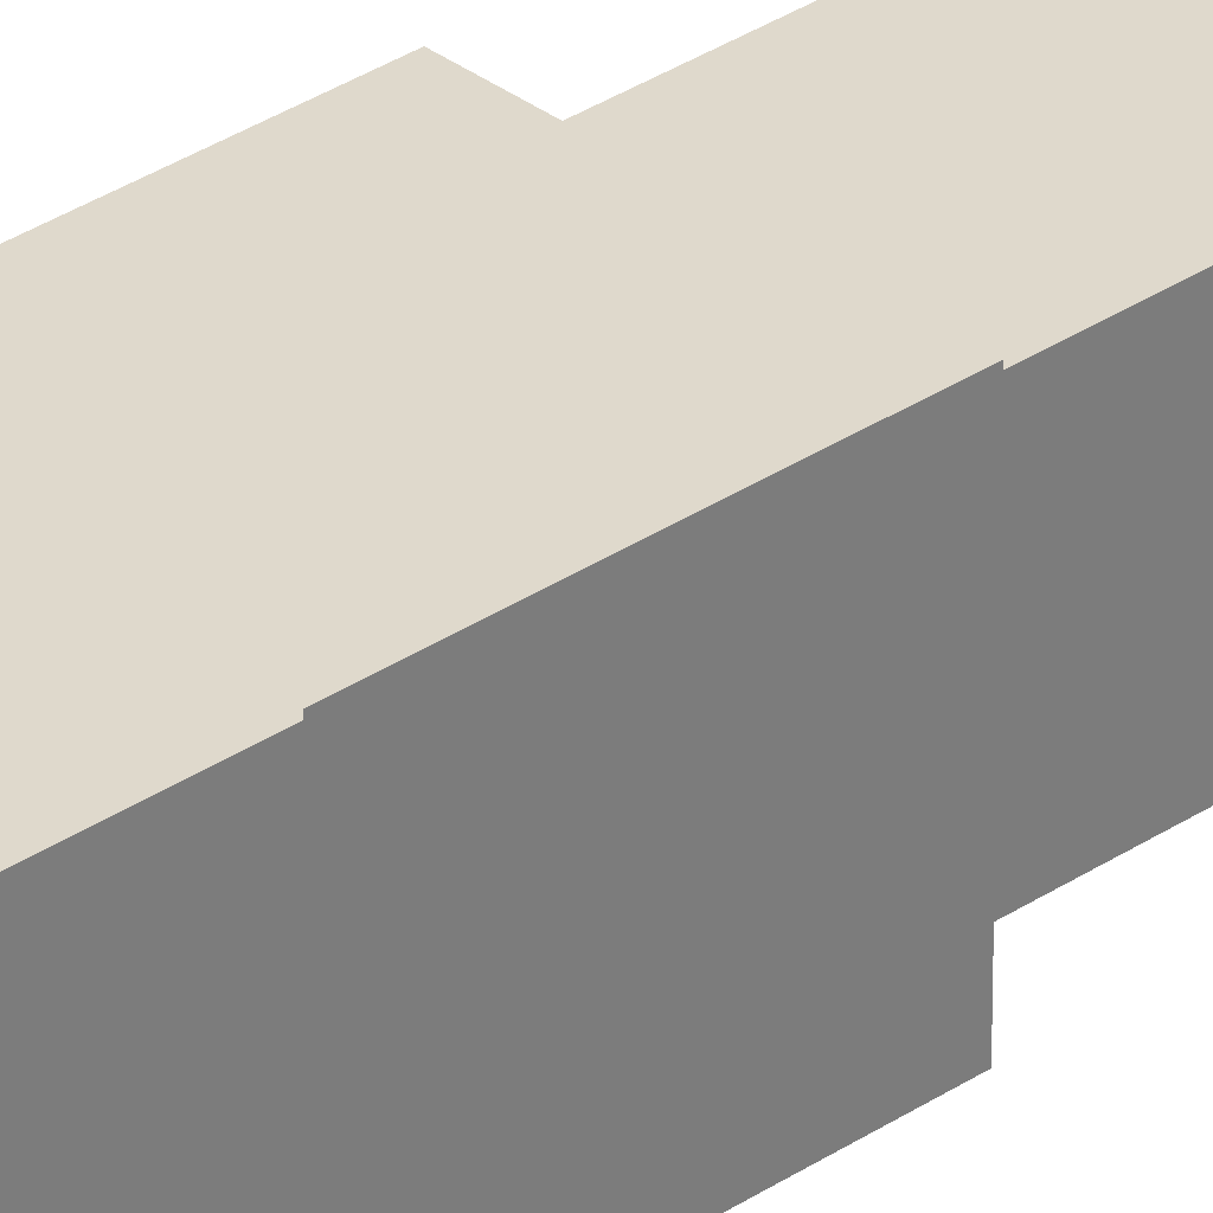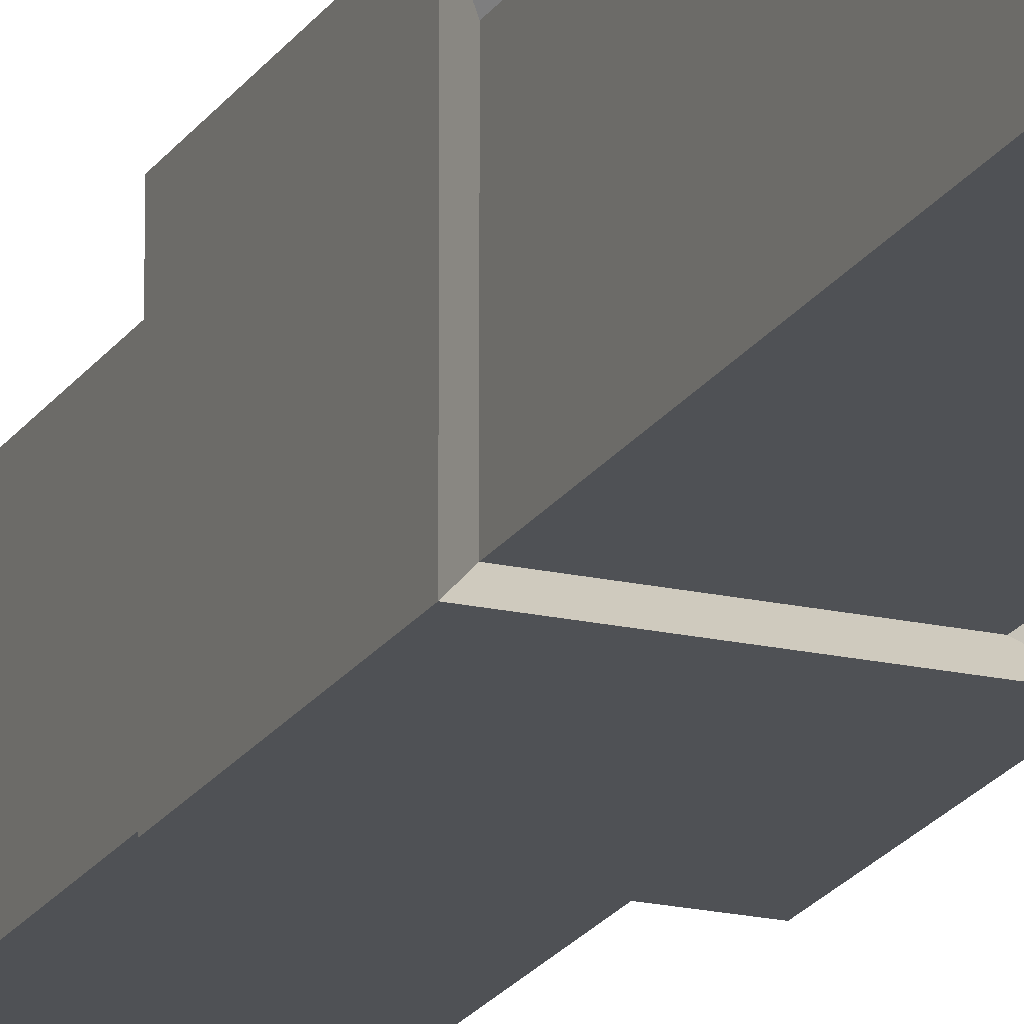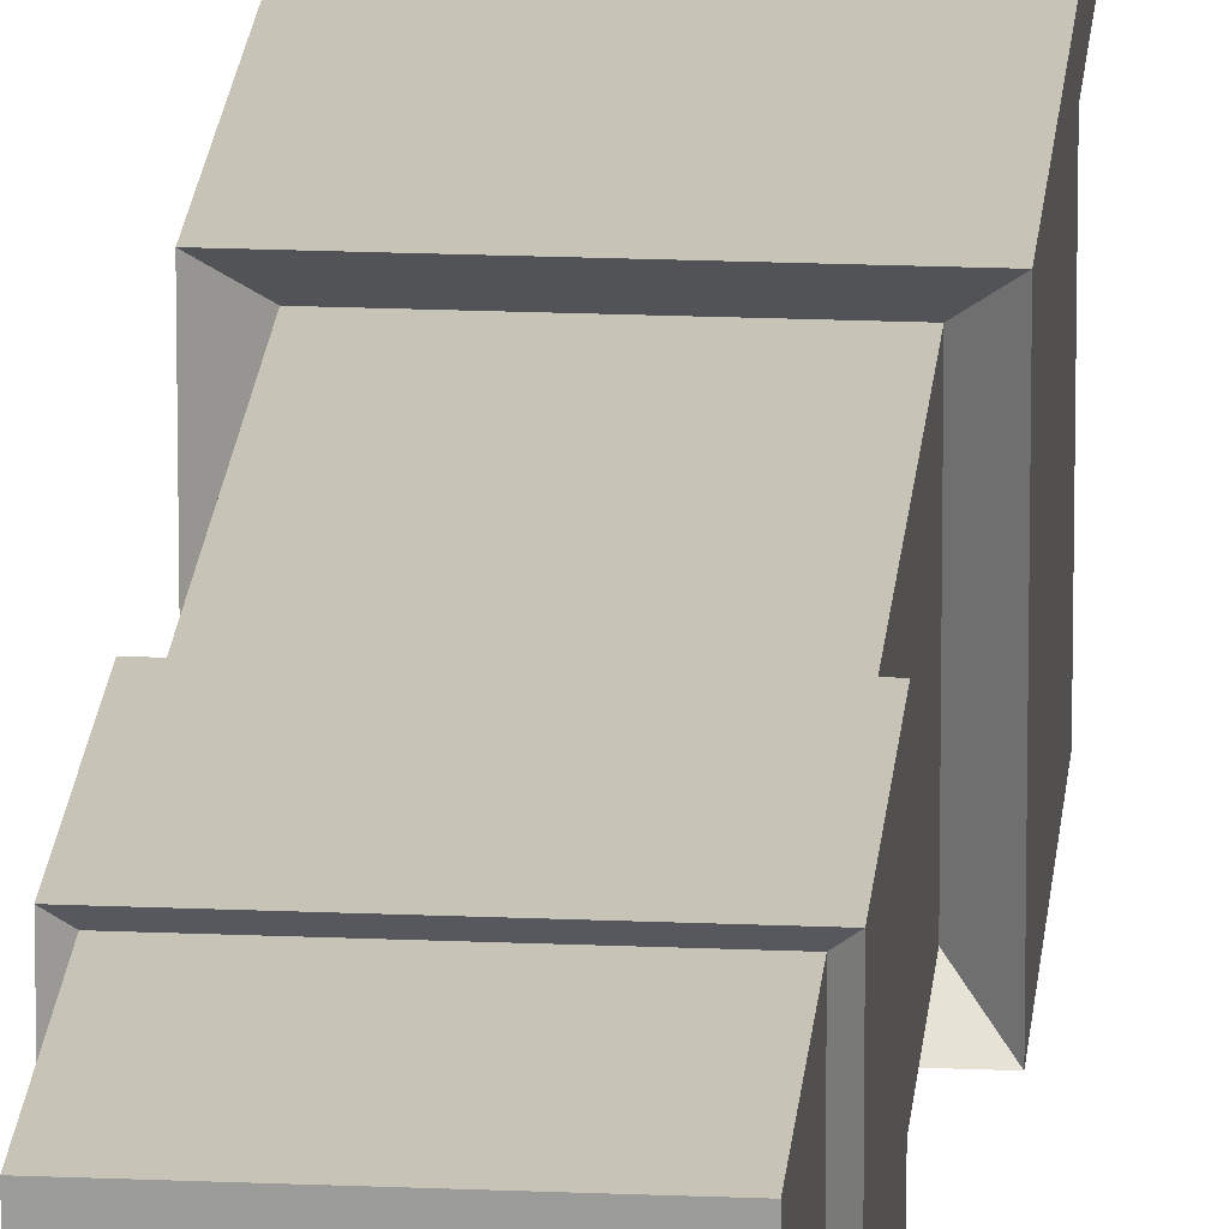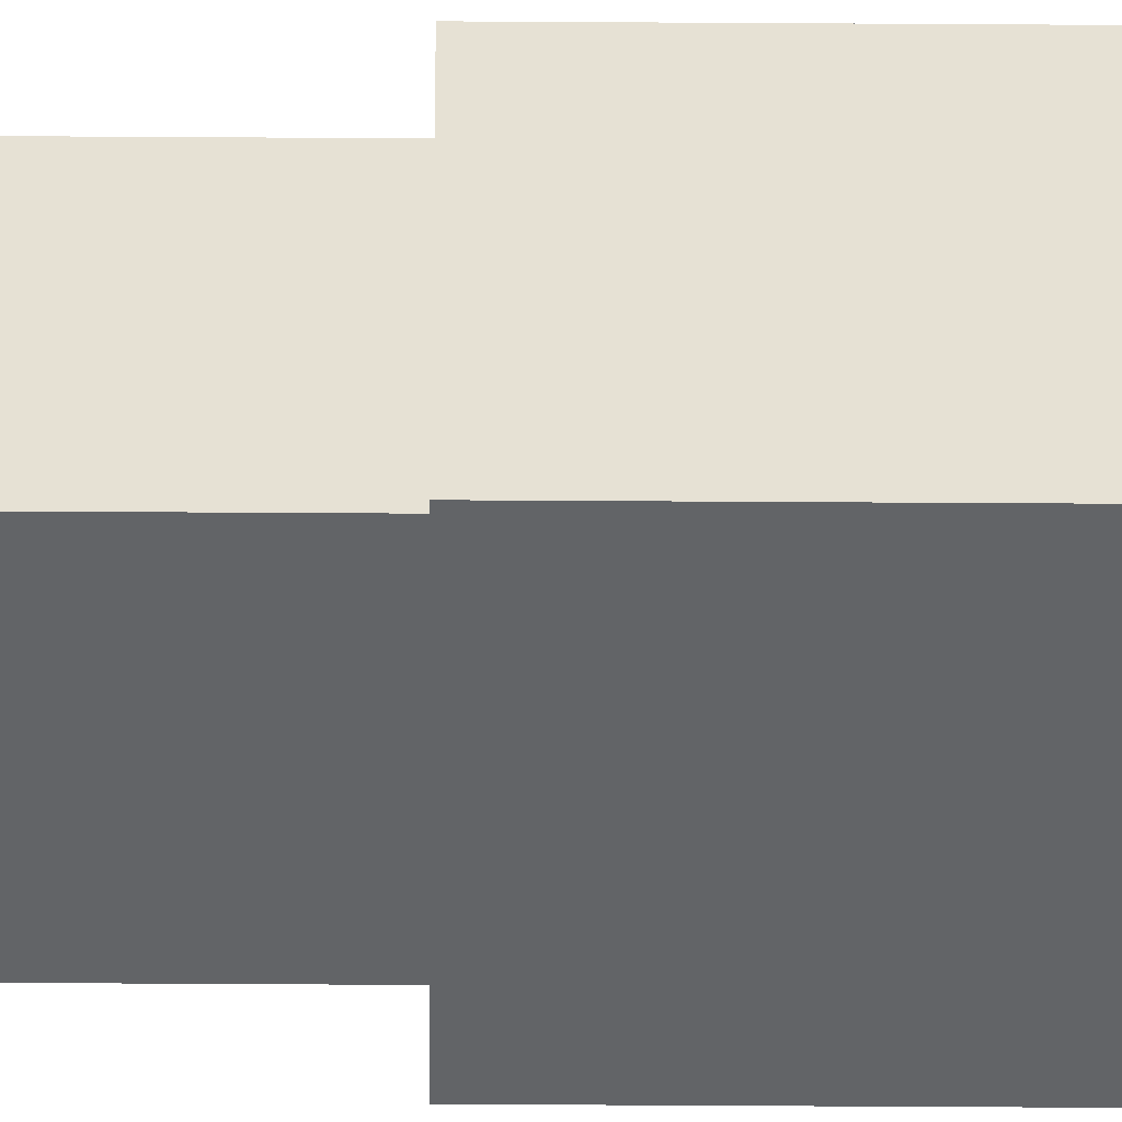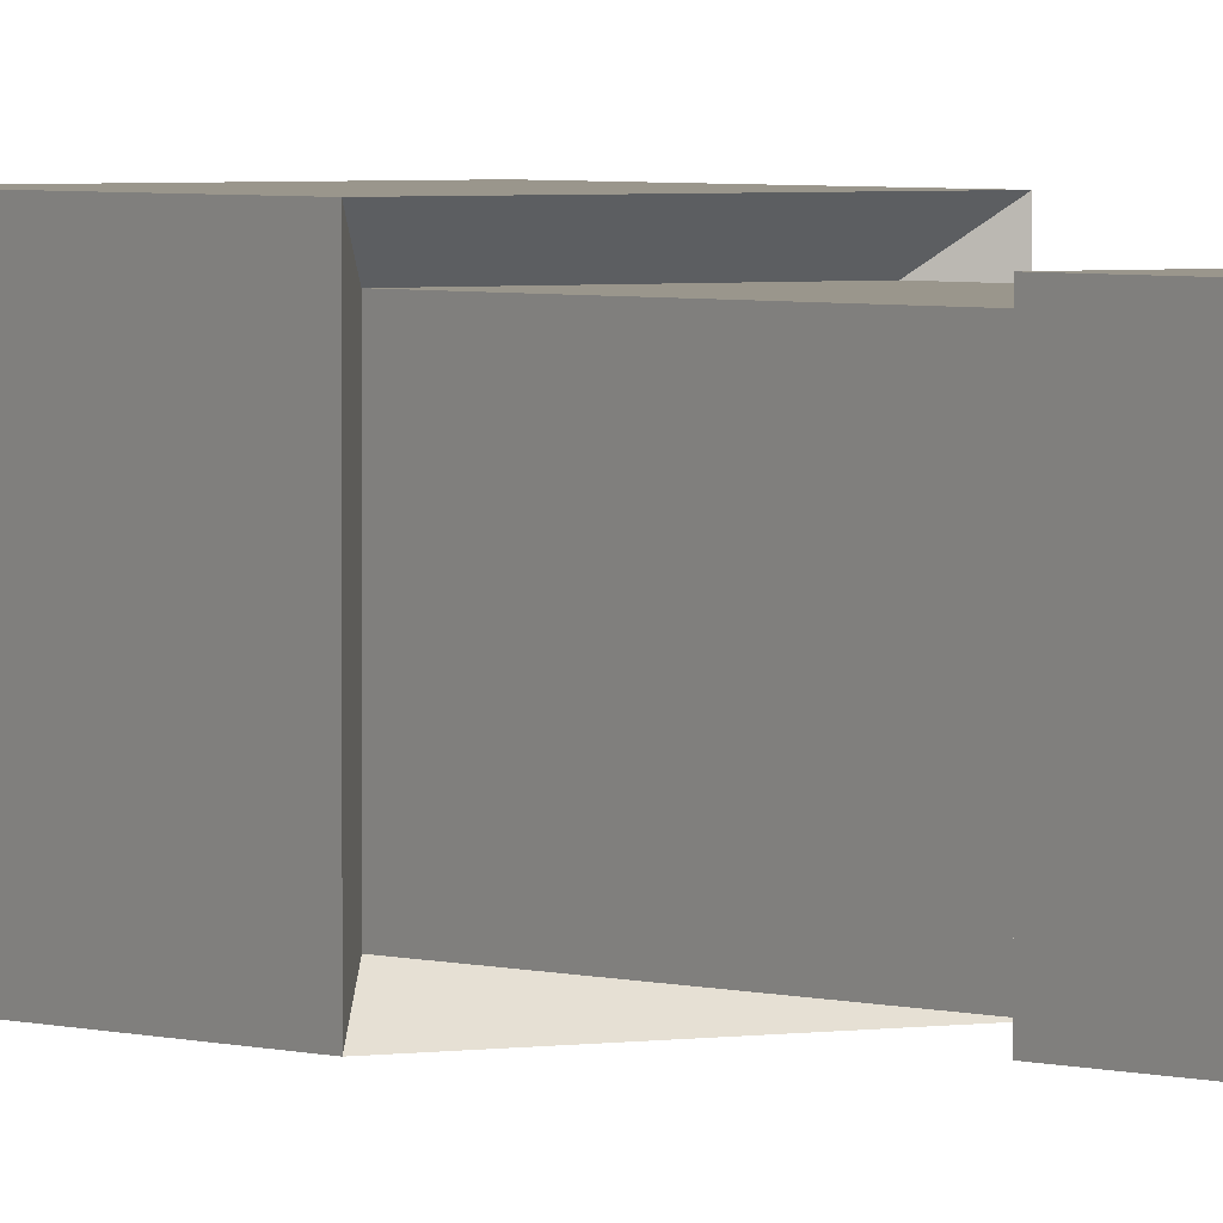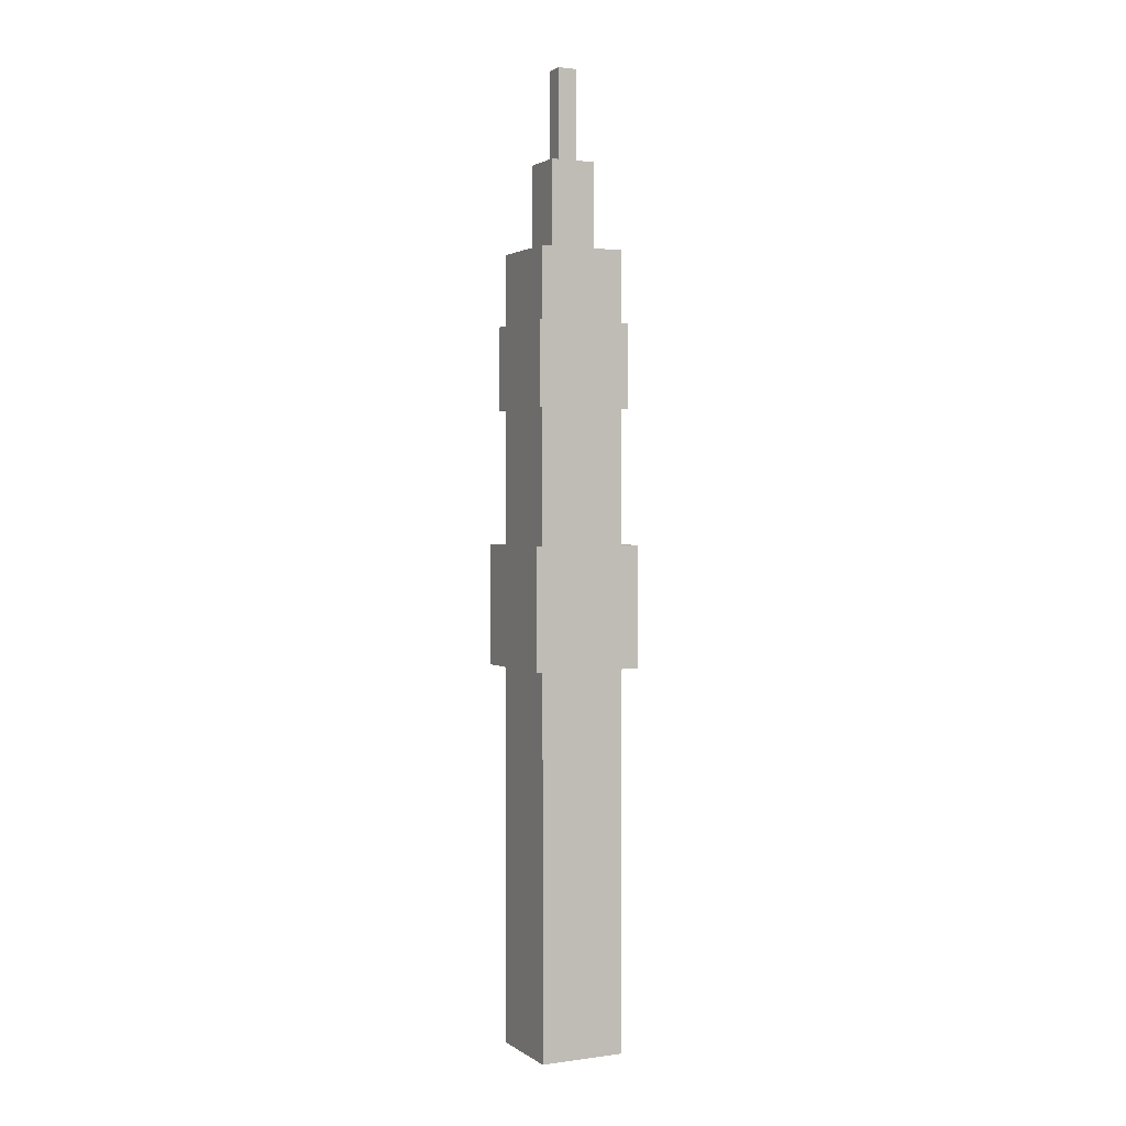
<metadata>
{"format":"obj","ext":"obj","renderer":"f3d","projection":"perspective","resolution":1024,"background":"white","views":[{"elev":32.3,"azim":46.8,"up":"+Z"},{"elev":-19.5,"azim":-22.8,"up":"+Z"},{"elev":19.7,"azim":-175.4,"up":"+Z"},{"elev":-51.1,"azim":-90.4,"up":"+Z"},{"elev":2.5,"azim":144.9,"up":"+Z"},{"elev":1.8,"azim":-116.1,"up":"+Y"}]}
</metadata>
<code>
o antenna_2_Cube.001
v -0.008086 -0.07468 0.008086
v -0.004324 0.07468 0.004324
v -0.008086 -0.07468 -0.008086
v -0.004324 0.07468 -0.004324
v 0.008086 -0.07468 0.008086
v 0.004324 0.07468 0.004324
v 0.008086 -0.07468 -0.008086
v 0.004324 0.07468 -0.004324
v -0.008086 0 0.008086
v -0.008086 0 -0.008086
v 0.008086 0 -0.008086
v 0.008086 0 0.008086
v -0.008086 0.01784 0.008086
v -0.008086 0.01784 -0.008086
v 0.008086 0.01784 -0.008086
v 0.008086 0.01784 0.008086
v -0.008086 0.04626 0.008086
v -0.008086 0.04626 -0.008086
v 0.008086 0.04626 -0.008086
v 0.008086 0.04626 0.008086
v -0.008086 0.06047 0.008086
v -0.008086 0.06047 -0.008086
v 0.008086 0.06047 -0.008086
v 0.008086 0.06047 0.008086
v -0.01034 0.02033 -0.01034
v -0.01034 -0.00249 -0.01034
v 0.01034 0.02033 -0.01034
v 0.01034 -0.00249 -0.01034
v 0.01034 0.02033 0.01034
v 0.01034 -0.00249 0.01034
v -0.01034 -0.00249 0.01034
v -0.01034 0.02033 0.01034
v -0.008957 0.06123 -0.008957
v -0.008957 0.04549 -0.008957
v 0.008957 0.06123 -0.008957
v 0.008957 0.04549 -0.008957
v 0.008957 0.06123 0.008957
v 0.008957 0.04549 0.008957
v -0.008957 0.04549 0.008957
v -0.008957 0.06123 0.008957
v -0.008086 0.07468 0.008086
v -0.008086 0.07468 -0.008086
v 0.008086 0.07468 -0.008086
v 0.008086 0.07468 0.008086
v -0.001786 0.09111 0.001786
v -0.001786 0.09111 -0.001786
v 0.001786 0.09111 -0.001786
v 0.001786 0.09111 0.001786
v -0.004324 0.09111 0.004324
v -0.004324 0.09111 -0.004324
v 0.004324 0.09111 -0.004324
v 0.004324 0.09111 0.004324
v -0.001786 0.1084 0.001786
v -0.001786 0.1084 -0.001786
v 0.001786 0.1084 -0.001786
v 0.001786 0.1084 0.001786
f 41 22 21
f 42 23 22
f 43 24 23
f 44 21 24
f 7 1 3
f 8 52 6
f 12 1 5
f 11 5 7
f 10 7 3
f 9 3 1
f 15 25 14
f 12 28 30
f 9 26 10
f 16 27 15
f 20 13 16
f 19 16 15
f 18 15 14
f 17 14 13
f 24 35 23
f 20 39 17
f 21 33 40
f 19 34 36
f 29 31 30
f 27 30 28
f 25 28 26
f 32 26 31
f 16 32 29
f 11 26 28
f 13 25 32
f 12 31 9
f 37 39 38
f 35 38 36
f 33 36 34
f 40 34 39
f 17 34 18
f 20 36 38
f 23 33 22
f 24 40 37
f 4 41 2
f 8 42 4
f 6 43 8
f 2 44 6
f 47 56 48
f 2 50 4
f 6 49 2
f 4 51 8
f 45 50 49
f 46 51 50
f 47 52 51
f 48 49 52
f 54 56 55
f 45 54 46
f 48 53 45
f 46 55 47
f 41 42 22
f 42 43 23
f 43 44 24
f 44 41 21
f 7 5 1
f 8 51 52
f 12 9 1
f 11 12 5
f 10 11 7
f 9 10 3
f 15 27 25
f 12 11 28
f 9 31 26
f 16 29 27
f 20 17 13
f 19 20 16
f 18 19 15
f 17 18 14
f 24 37 35
f 20 38 39
f 21 22 33
f 19 18 34
f 29 32 31
f 27 29 30
f 25 27 28
f 32 25 26
f 16 13 32
f 11 10 26
f 13 14 25
f 12 30 31
f 37 40 39
f 35 37 38
f 33 35 36
f 40 33 34
f 17 39 34
f 20 19 36
f 23 35 33
f 24 21 40
f 4 42 41
f 8 43 42
f 6 44 43
f 2 41 44
f 47 55 56
f 2 49 50
f 6 52 49
f 4 50 51
f 45 46 50
f 46 47 51
f 47 48 52
f 48 45 49
f 54 53 56
f 45 53 54
f 48 56 53
f 46 54 55

</code>
